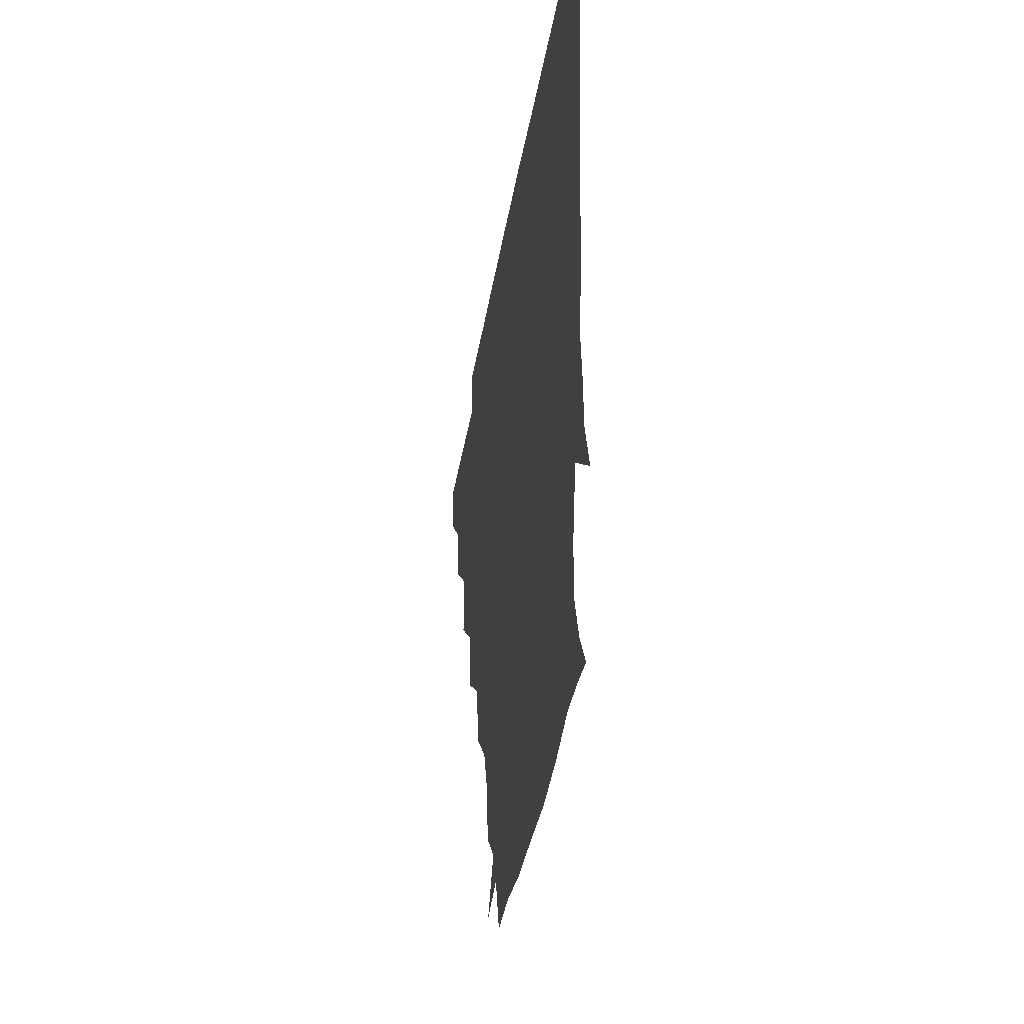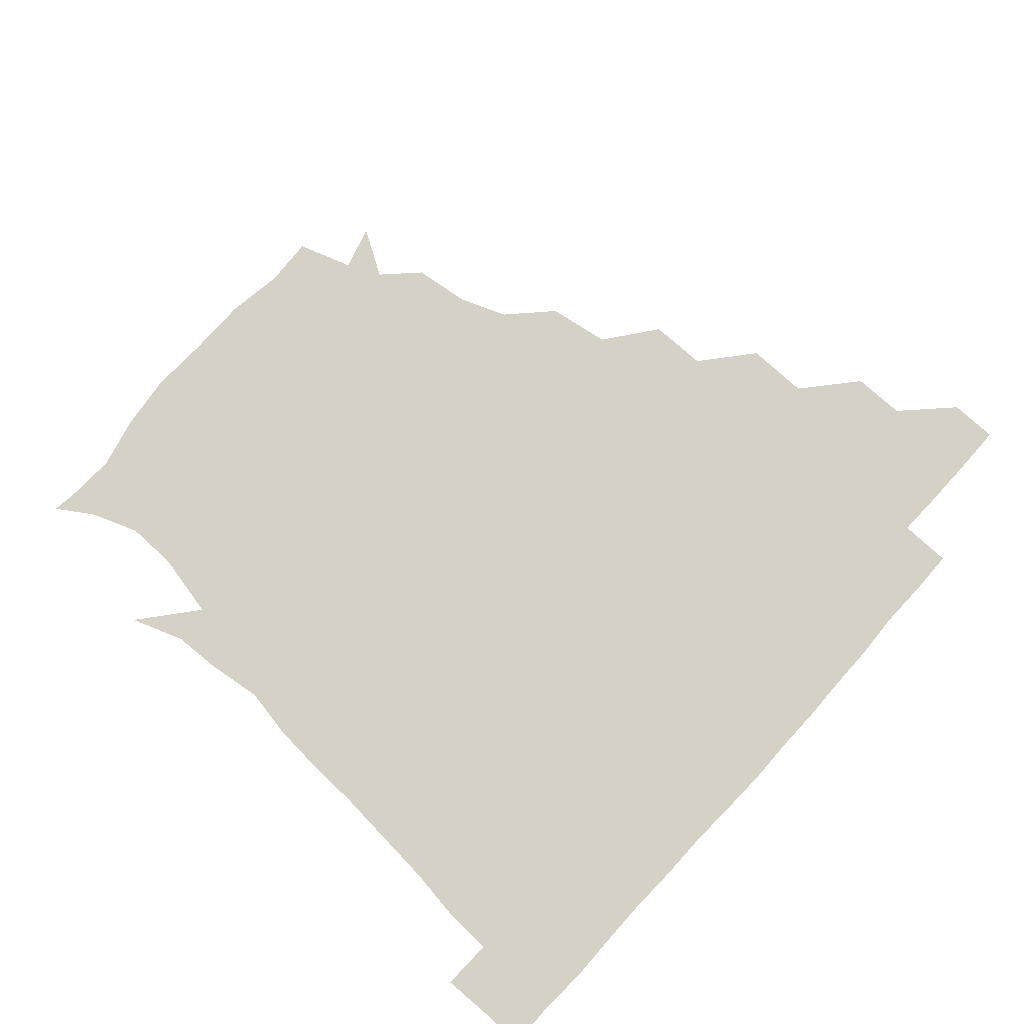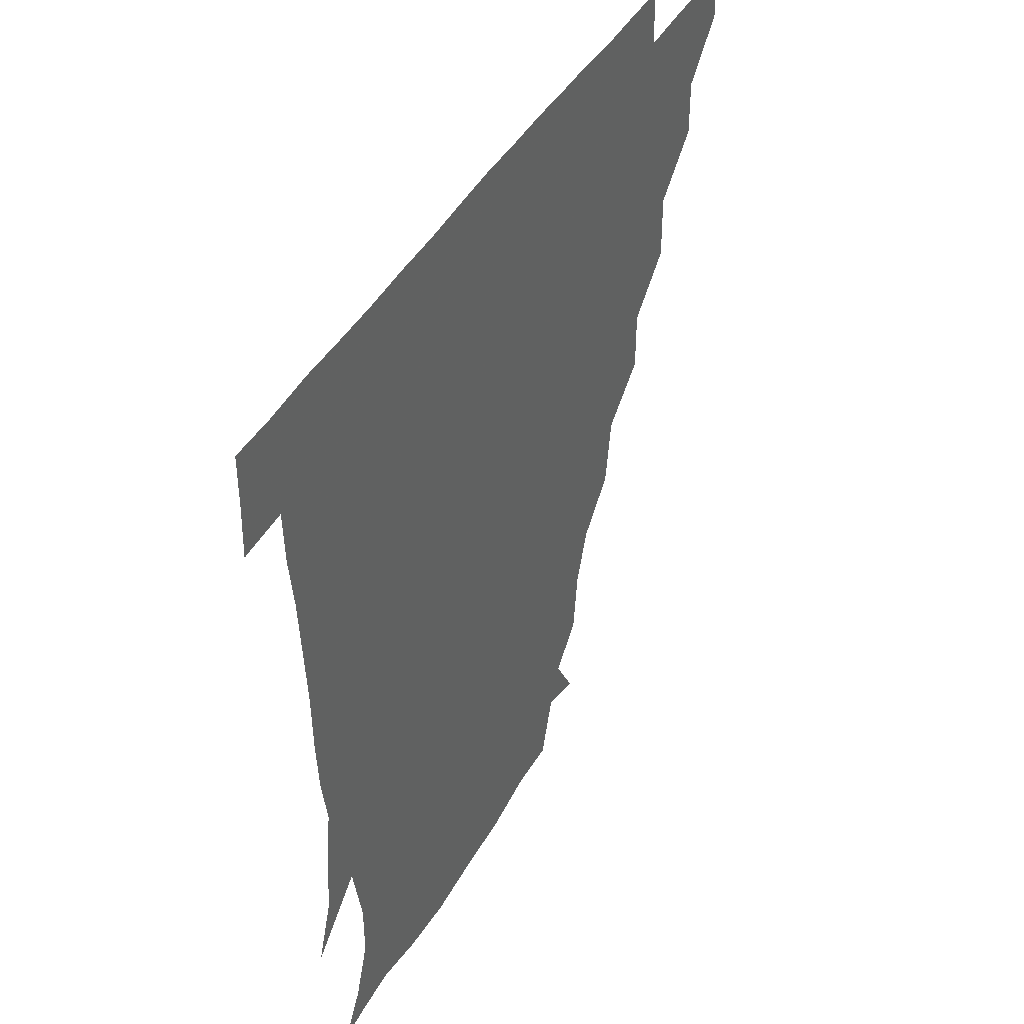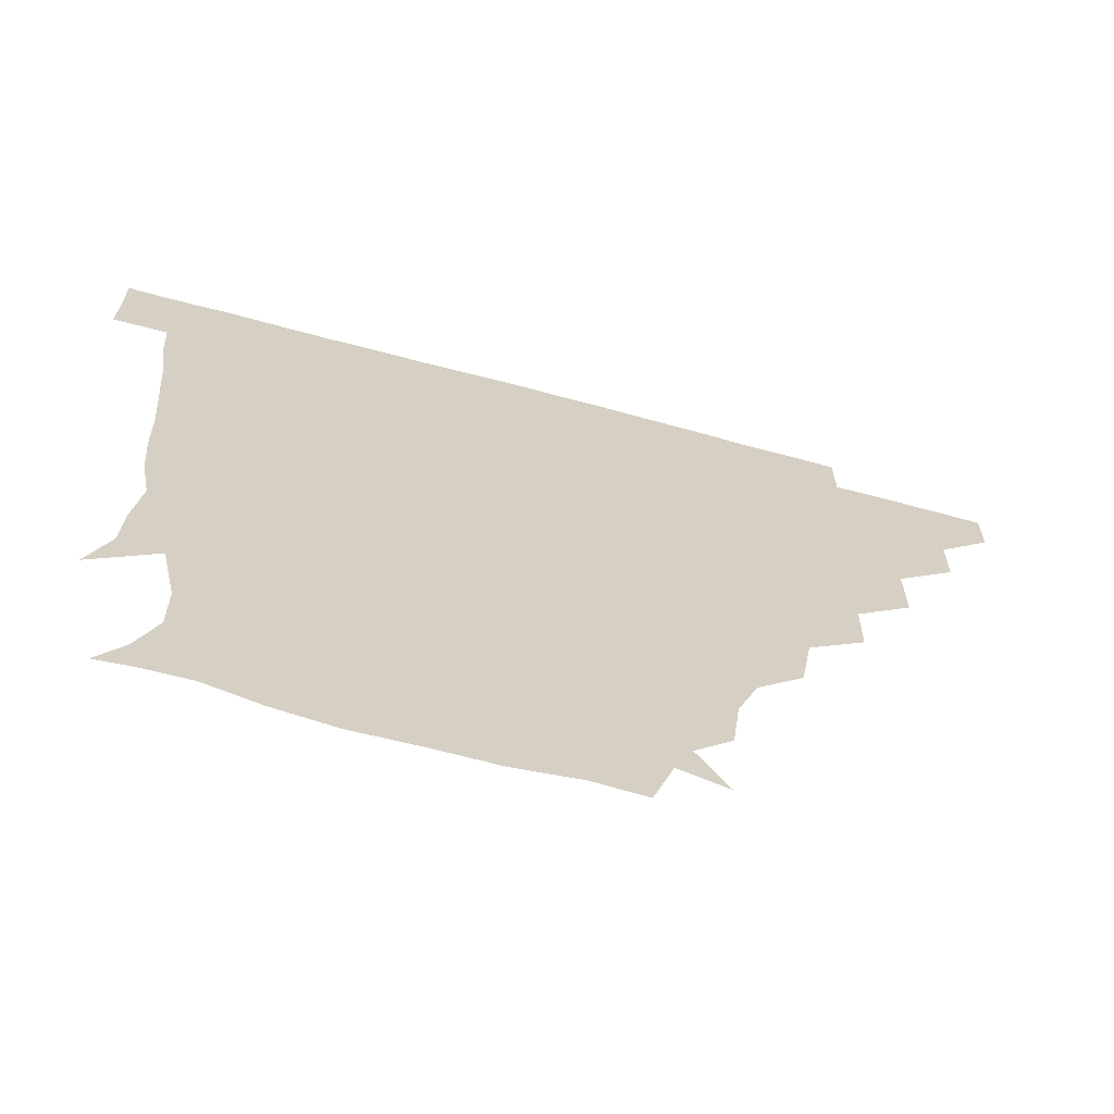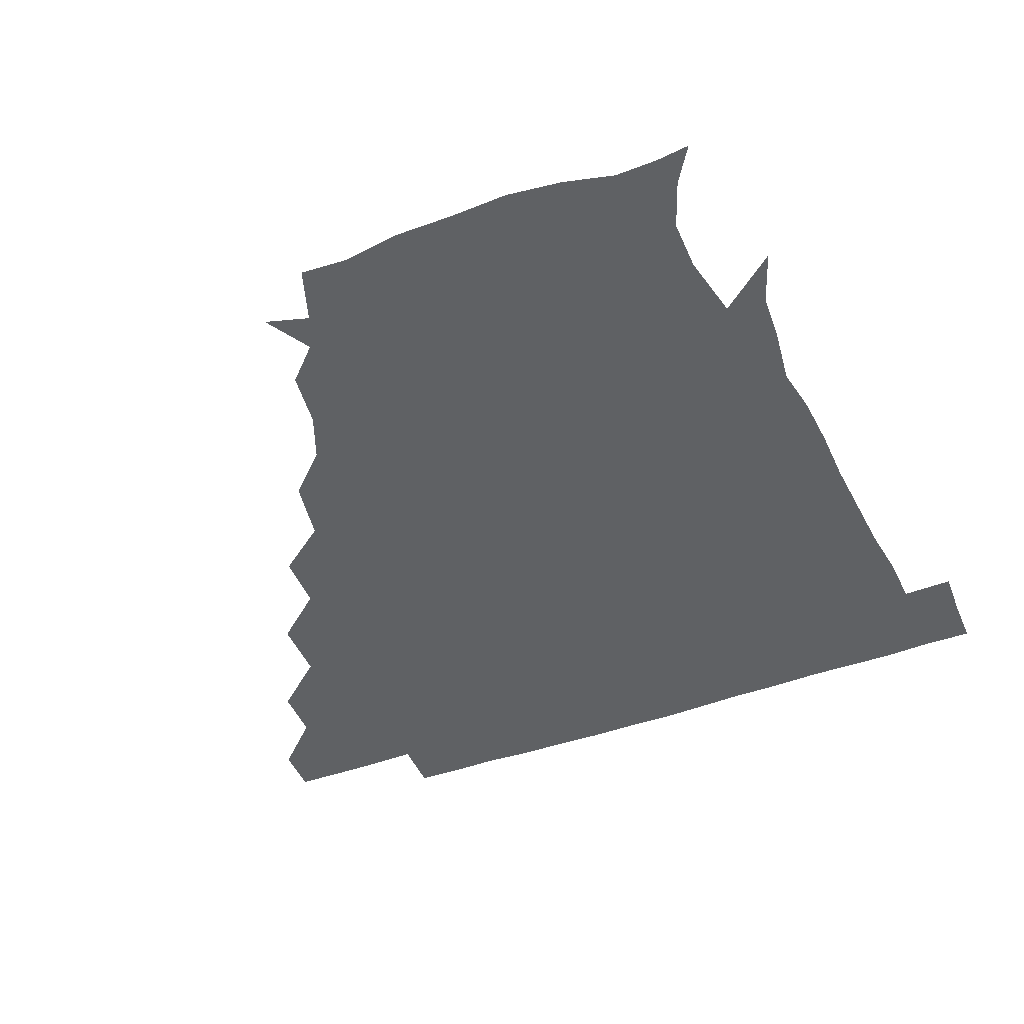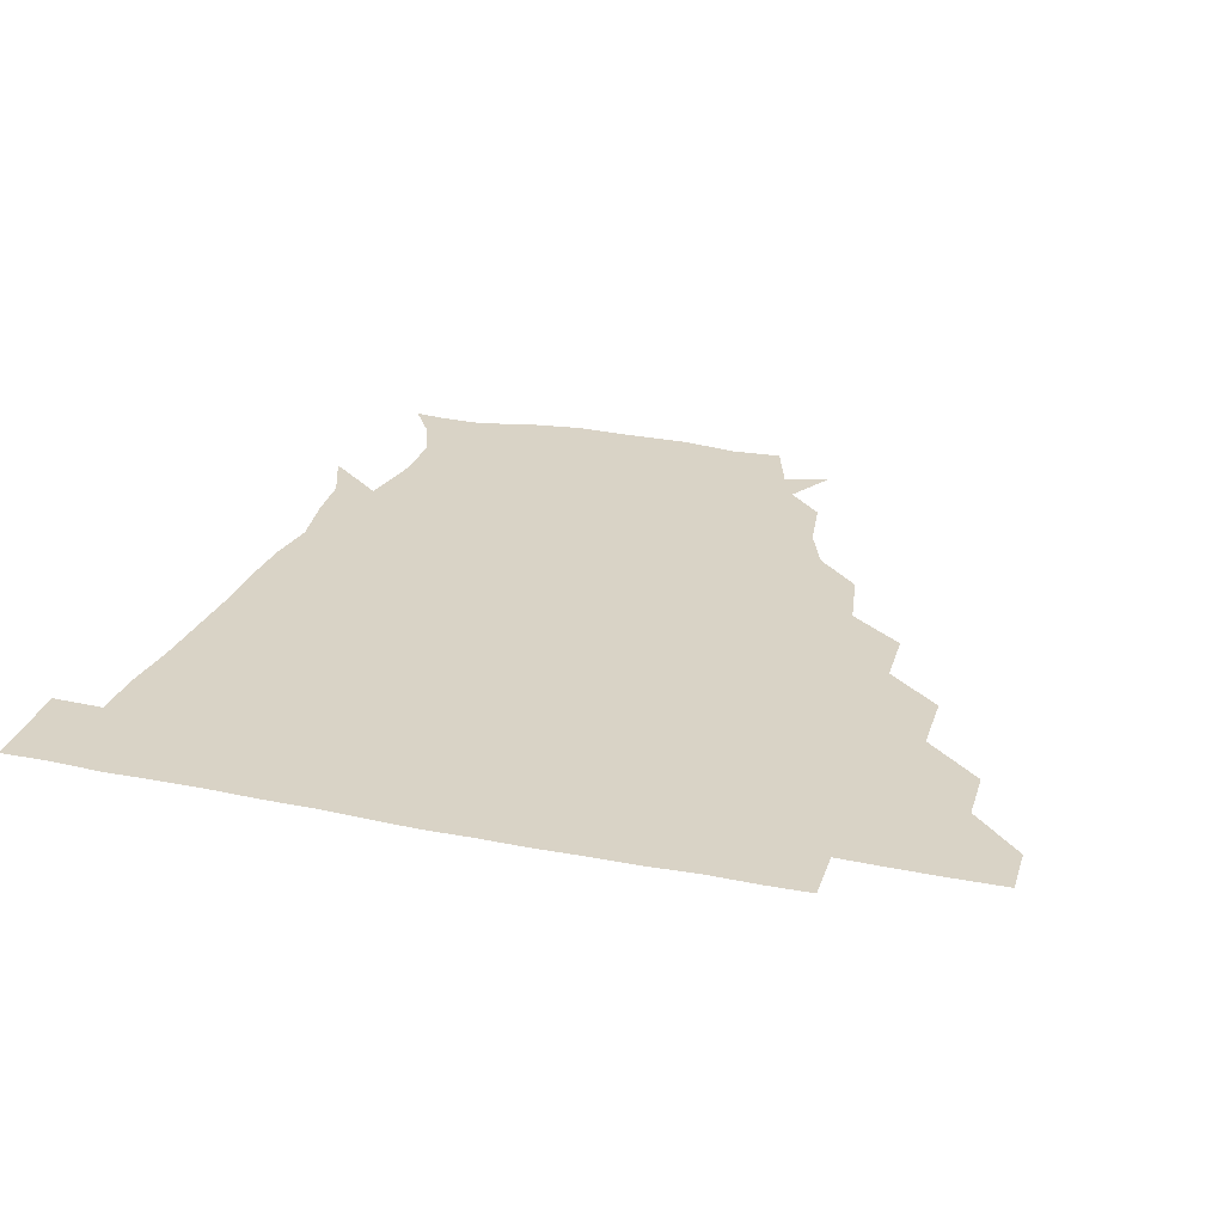
<metadata>
{"format":"obj","ext":"obj","renderer":"f3d","projection":"perspective","resolution":1024,"background":"white","views":[{"elev":-36.7,"azim":81.0,"up":"+Y"},{"elev":79.0,"azim":131.9,"up":"+Z"},{"elev":41.6,"azim":116.9,"up":"+Y"},{"elev":-66.5,"azim":164.7,"up":"+Y"},{"elev":-46.5,"azim":22.2,"up":"+Z"},{"elev":28.3,"azim":-163.4,"up":"+Z"}]}
</metadata>
<code>
v 451.1 345.8 0
v 451 361 0
v 466.7 313.9 0
v 466.5 330.5 0
v 466.5 345.9 0
v 466 361.1 0
v 483.8 279.2 0
v 483.9 298.9 0
v 482.3 316.1 0
v 481.8 331.3 0
v 481.3 346 0
v 481.4 361.1 0
v 500.6 247.1 0
v 500.3 265.3 0
v 497.9 283.5 0
v 497.5 302.2 0
v 497 317 0
v 496.5 331.3 0
v 496.6 345.9 0
v 496.8 360.7 0
v 496.9 377.1 0
v 520.5 214.8 0
v 517.2 234.5 0
v 513.6 251.1 0
v 513.9 272.1 0
v 512.5 286.5 0
v 511.8 301.6 0
v 511.6 316.8 0
v 511.4 331.4 0
v 511.4 345.7 0
v 511.3 360.2 0
v 510.9 377.3 0
v 542 169 0
v 539.7 186.9 0
v 533.8 201.8 0
v 530.8 223.3 0
v 529.3 240.5 0
v 528.7 258.1 0
v 528 273.7 0
v 527.5 288 0
v 526.7 301.7 0
v 526.3 316.3 0
v 526.1 330.9 0
v 526.3 345.6 0
v 526.2 361 0
v 525.9 377 0
v 543.8 143.2 0
v 552.8 158.2 0
v 551.1 176.5 0
v 547.8 193.9 0
v 545.4 210.5 0
v 543.7 224.8 0
v 542.6 243.3 0
v 543.1 258.5 0
v 542.2 273.5 0
v 541.8 287.2 0
v 542.1 302.3 0
v 541.7 316.5 0
v 541.2 330.9 0
v 541.6 345.5 0
v 541.2 360.8 0
v 540.9 377.8 0
v 557.8 147.2 0
v 562.2 162.5 0
v 561.5 183.8 0
v 560.6 197 0
v 558.1 212.9 0
v 558.4 227.8 0
v 556.9 243.5 0
v 557.5 260.2 0
v 556.4 272 0
v 556.8 287.4 0
v 556.8 302.2 0
v 556.8 316.6 0
v 557.8 330.9 0
v 556.5 345.8 0
v 556.4 360.1 0
v 555.7 377.8 0
v 563.7 129.9 0
v 572.6 151.6 0
v 575.4 166.8 0
v 574 184.8 0
v 573.3 199.9 0
v 572.7 214.2 0
v 572.6 230.8 0
v 572.7 243.8 0
v 571.6 259.9 0
v 571.6 272.5 0
v 572 288.2 0
v 571.5 301.9 0
v 571.3 315.7 0
v 572 330.9 0
v 571.3 345.8 0
v 571.3 359.6 0
v 570.3 378.2 0
v 579.2 130.7 0
v 587.7 151.6 0
v 587.8 168.6 0
v 589.1 184.6 0
v 587.1 199 0
v 586.9 213.9 0
v 586.7 228.6 0
v 586.3 245.1 0
v 586.3 258.9 0
v 586.6 272.6 0
v 586.7 288.3 0
v 586.1 301.5 0
v 586.4 316.2 0
v 586.9 330.8 0
v 586.2 345.9 0
v 586 360.6 0
v 585.1 377.9 0
v 597.5 127.9 0
v 603 151.9 0
v 601.6 168.5 0
v 602.8 185.4 0
v 601.2 200.7 0
v 601.3 214.4 0
v 601.6 231 0
v 601.2 244.2 0
v 601.3 257.5 0
v 601.3 273.4 0
v 601.3 288 0
v 601.7 302.2 0
v 601.3 316.3 0
v 601.4 330.7 0
v 601.1 345.9 0
v 600.9 360.8 0
v 599.5 378.2 0
v 616.9 127.9 0
v 617.1 152.7 0
v 616.8 169.3 0
v 616.6 186.4 0
v 615.6 200.6 0
v 615.5 215.1 0
v 615.6 230.7 0
v 615.7 244 0
v 616.3 259.4 0
v 616.1 273.9 0
v 616.3 287.2 0
v 616.5 302.7 0
v 616.6 316.9 0
v 616.1 331.5 0
v 615.8 346.2 0
v 616.4 360.4 0
v 614.1 377.6 0
v 635.2 127 0
v 630.5 151.9 0
v 631 169.9 0
v 629.8 187.5 0
v 630.3 201.8 0
v 630 215.4 0
v 629.7 230.4 0
v 630.8 243.7 0
v 631.2 258.8 0
v 630.9 272.8 0
v 631.3 287.3 0
v 631.2 302 0
v 631.6 317.2 0
v 631.8 331.3 0
v 631.6 345.7 0
v 632.2 359.4 0
v 629.1 376.9 0
v 653 129.1 0
v 644.3 151.5 0
v 644.2 170 0
v 643.5 187.2 0
v 644.3 202.1 0
v 644.4 215.2 0
v 644.4 228.9 0
v 644.9 243.5 0
v 645.4 259.7 0
v 645.7 272.7 0
v 645.8 288.8 0
v 646.3 302.7 0
v 646.4 317.2 0
v 646.5 331.4 0
v 647 345.7 0
v 646.6 360 0
v 644.1 376.8 0
v 669.2 133 0
v 659.2 150.2 0
v 656.6 168.7 0
v 656.7 185.7 0
v 658 201.6 0
v 658 214.5 0
v 658.5 228.3 0
v 658.9 242.7 0
v 658.8 259.5 0
v 659.9 274.1 0
v 660.6 287.8 0
v 660.6 303.4 0
v 661.1 317.2 0
v 661.5 331.7 0
v 662.1 345.8 0
v 661.4 360.4 0
v 659.9 376.2 0
v 682.6 132.6 0
v 673.4 147.3 0
v 668.7 164.9 0
v 669.7 180.9 0
v 671.5 199.1 0
v 670.9 212.6 0
v 671.2 227.3 0
v 671.7 242.3 0
v 672.3 258 0
v 673.1 273.3 0
v 673.8 290 0
v 674.9 302.7 0
v 675.7 317.6 0
v 676 331.5 0
v 676.9 346 0
v 675.9 361.5 0
v 675.3 376.2 0
v 693.3 131.3 0
v 685.8 142.9 0
v 680.2 157.8 0
v 680.4 174 0
v 684.8 194.9 0
v 682.7 209.3 0
v 682.6 224.4 0
v 683.7 237.8 0
v 684.9 254.3 0
v 685.5 270.9 0
v 686.1 287.6 0
v 688.3 300.9 0
v 689.4 317.5 0
v 690.4 331.9 0
v 690.8 346.2 0
v 690.6 361.3 0
v 689.7 376.5 0
v 703.5 179.6 0
v 697.3 196.5 0
v 696.7 210.8 0
v 694.4 229.3 0
v 697.2 244.4 0
v 698.5 260.7 0
v 699 278.2 0
v 700.4 295.5 0
v 701.9 314 0
v 704.2 330.1 0
v 705 346.1 0
v 705.9 361 0
v 706.4 375.5 0
v 721.1 345.6 0
v 720.7 361 0
v 720.9 375.8 0
f 4 5 1
f 1 5 2
f 5 6 2
f 8 9 3
f 3 9 4
f 9 10 4
f 4 10 5
f 10 11 5
f 5 11 6
f 11 12 6
f 14 15 7
f 7 15 8
f 15 16 8
f 8 16 9
f 16 17 9
f 9 17 10
f 17 18 10
f 10 18 11
f 18 19 11
f 11 19 12
f 19 20 12
f 23 24 13
f 13 24 14
f 24 25 14
f 14 25 15
f 25 26 15
f 15 26 16
f 26 27 16
f 16 27 17
f 27 28 17
f 17 28 18
f 28 29 18
f 18 29 19
f 29 30 19
f 19 30 20
f 30 31 20
f 20 31 21
f 31 32 21
f 35 36 22
f 22 36 23
f 36 37 23
f 23 37 24
f 37 38 24
f 24 38 25
f 38 39 25
f 25 39 26
f 39 40 26
f 26 40 27
f 40 41 27
f 27 41 28
f 41 42 28
f 28 42 29
f 42 43 29
f 29 43 30
f 43 44 30
f 30 44 31
f 44 45 31
f 31 45 32
f 45 46 32
f 48 49 33
f 33 49 34
f 49 50 34
f 34 50 35
f 50 51 35
f 35 51 36
f 51 52 36
f 36 52 37
f 52 53 37
f 37 53 38
f 53 54 38
f 38 54 39
f 54 55 39
f 39 55 40
f 55 56 40
f 40 56 41
f 56 57 41
f 41 57 42
f 57 58 42
f 42 58 43
f 58 59 43
f 43 59 44
f 59 60 44
f 44 60 45
f 60 61 45
f 45 61 46
f 61 62 46
f 47 63 48
f 63 64 48
f 48 64 49
f 64 65 49
f 49 65 50
f 65 66 50
f 50 66 51
f 66 67 51
f 51 67 52
f 67 68 52
f 52 68 53
f 68 69 53
f 53 69 54
f 69 70 54
f 54 70 55
f 70 71 55
f 55 71 56
f 71 72 56
f 56 72 57
f 72 73 57
f 57 73 58
f 73 74 58
f 58 74 59
f 74 75 59
f 59 75 60
f 75 76 60
f 60 76 61
f 76 77 61
f 61 77 62
f 77 78 62
f 79 80 63
f 63 80 64
f 80 81 64
f 64 81 65
f 81 82 65
f 65 82 66
f 82 83 66
f 66 83 67
f 83 84 67
f 67 84 68
f 84 85 68
f 68 85 69
f 85 86 69
f 69 86 70
f 86 87 70
f 70 87 71
f 87 88 71
f 71 88 72
f 88 89 72
f 72 89 73
f 89 90 73
f 73 90 74
f 90 91 74
f 74 91 75
f 91 92 75
f 75 92 76
f 92 93 76
f 76 93 77
f 93 94 77
f 77 94 78
f 94 95 78
f 79 96 80
f 96 97 80
f 80 97 81
f 97 98 81
f 81 98 82
f 98 99 82
f 82 99 83
f 99 100 83
f 83 100 84
f 100 101 84
f 84 101 85
f 101 102 85
f 85 102 86
f 102 103 86
f 86 103 87
f 103 104 87
f 87 104 88
f 104 105 88
f 88 105 89
f 105 106 89
f 89 106 90
f 106 107 90
f 90 107 91
f 107 108 91
f 91 108 92
f 108 109 92
f 92 109 93
f 109 110 93
f 93 110 94
f 110 111 94
f 94 111 95
f 111 112 95
f 96 113 97
f 113 114 97
f 97 114 98
f 114 115 98
f 98 115 99
f 115 116 99
f 99 116 100
f 116 117 100
f 100 117 101
f 117 118 101
f 101 118 102
f 118 119 102
f 102 119 103
f 119 120 103
f 103 120 104
f 120 121 104
f 104 121 105
f 121 122 105
f 105 122 106
f 122 123 106
f 106 123 107
f 123 124 107
f 107 124 108
f 124 125 108
f 108 125 109
f 125 126 109
f 109 126 110
f 126 127 110
f 110 127 111
f 127 128 111
f 111 128 112
f 128 129 112
f 113 130 114
f 130 131 114
f 114 131 115
f 131 132 115
f 115 132 116
f 132 133 116
f 116 133 117
f 133 134 117
f 117 134 118
f 134 135 118
f 118 135 119
f 135 136 119
f 119 136 120
f 136 137 120
f 120 137 121
f 137 138 121
f 121 138 122
f 138 139 122
f 122 139 123
f 139 140 123
f 123 140 124
f 140 141 124
f 124 141 125
f 141 142 125
f 125 142 126
f 142 143 126
f 126 143 127
f 143 144 127
f 127 144 128
f 144 145 128
f 128 145 129
f 145 146 129
f 130 147 131
f 147 148 131
f 131 148 132
f 148 149 132
f 132 149 133
f 149 150 133
f 133 150 134
f 150 151 134
f 134 151 135
f 151 152 135
f 135 152 136
f 152 153 136
f 136 153 137
f 153 154 137
f 137 154 138
f 154 155 138
f 138 155 139
f 155 156 139
f 139 156 140
f 156 157 140
f 140 157 141
f 157 158 141
f 141 158 142
f 158 159 142
f 142 159 143
f 159 160 143
f 143 160 144
f 160 161 144
f 144 161 145
f 161 162 145
f 145 162 146
f 162 163 146
f 147 164 148
f 164 165 148
f 148 165 149
f 165 166 149
f 149 166 150
f 166 167 150
f 150 167 151
f 167 168 151
f 151 168 152
f 168 169 152
f 152 169 153
f 169 170 153
f 153 170 154
f 170 171 154
f 154 171 155
f 171 172 155
f 155 172 156
f 172 173 156
f 156 173 157
f 173 174 157
f 157 174 158
f 174 175 158
f 158 175 159
f 175 176 159
f 159 176 160
f 176 177 160
f 160 177 161
f 177 178 161
f 161 178 162
f 178 179 162
f 162 179 163
f 179 180 163
f 164 181 165
f 181 182 165
f 165 182 166
f 182 183 166
f 166 183 167
f 183 184 167
f 167 184 168
f 184 185 168
f 168 185 169
f 185 186 169
f 169 186 170
f 186 187 170
f 170 187 171
f 187 188 171
f 171 188 172
f 188 189 172
f 172 189 173
f 189 190 173
f 173 190 174
f 190 191 174
f 174 191 175
f 191 192 175
f 175 192 176
f 192 193 176
f 176 193 177
f 193 194 177
f 177 194 178
f 194 195 178
f 178 195 179
f 195 196 179
f 179 196 180
f 196 197 180
f 181 198 182
f 198 199 182
f 182 199 183
f 199 200 183
f 183 200 184
f 200 201 184
f 184 201 185
f 201 202 185
f 185 202 186
f 202 203 186
f 186 203 187
f 203 204 187
f 187 204 188
f 204 205 188
f 188 205 189
f 205 206 189
f 189 206 190
f 206 207 190
f 190 207 191
f 207 208 191
f 191 208 192
f 208 209 192
f 192 209 193
f 209 210 193
f 193 210 194
f 210 211 194
f 194 211 195
f 211 212 195
f 195 212 196
f 212 213 196
f 196 213 197
f 213 214 197
f 198 215 199
f 215 216 199
f 199 216 200
f 216 217 200
f 200 217 201
f 217 218 201
f 201 218 202
f 218 219 202
f 202 219 203
f 219 220 203
f 203 220 204
f 220 221 204
f 204 221 205
f 221 222 205
f 205 222 206
f 222 223 206
f 206 223 207
f 223 224 207
f 207 224 208
f 224 225 208
f 208 225 209
f 225 226 209
f 209 226 210
f 226 227 210
f 210 227 211
f 227 228 211
f 211 228 212
f 228 229 212
f 212 229 213
f 229 230 213
f 213 230 214
f 230 231 214
f 219 232 220
f 232 233 220
f 220 233 221
f 233 234 221
f 221 234 222
f 234 235 222
f 222 235 223
f 235 236 223
f 223 236 224
f 236 237 224
f 224 237 225
f 237 238 225
f 225 238 226
f 238 239 226
f 226 239 227
f 239 240 227
f 227 240 228
f 240 241 228
f 228 241 229
f 241 242 229
f 229 242 230
f 242 243 230
f 230 243 231
f 243 244 231
f 242 245 243
f 245 246 243
f 243 246 244
f 246 247 244

</code>
